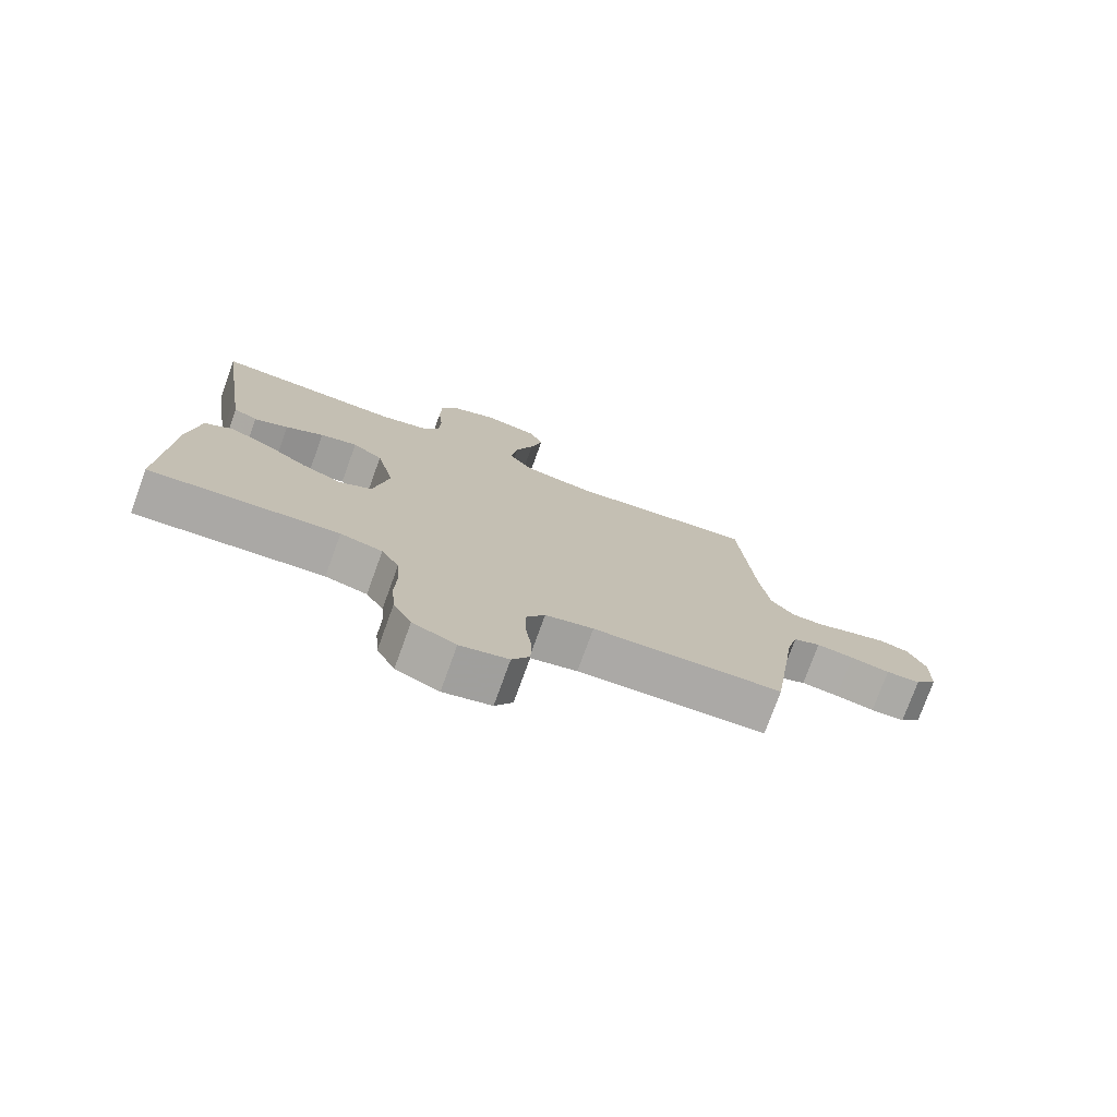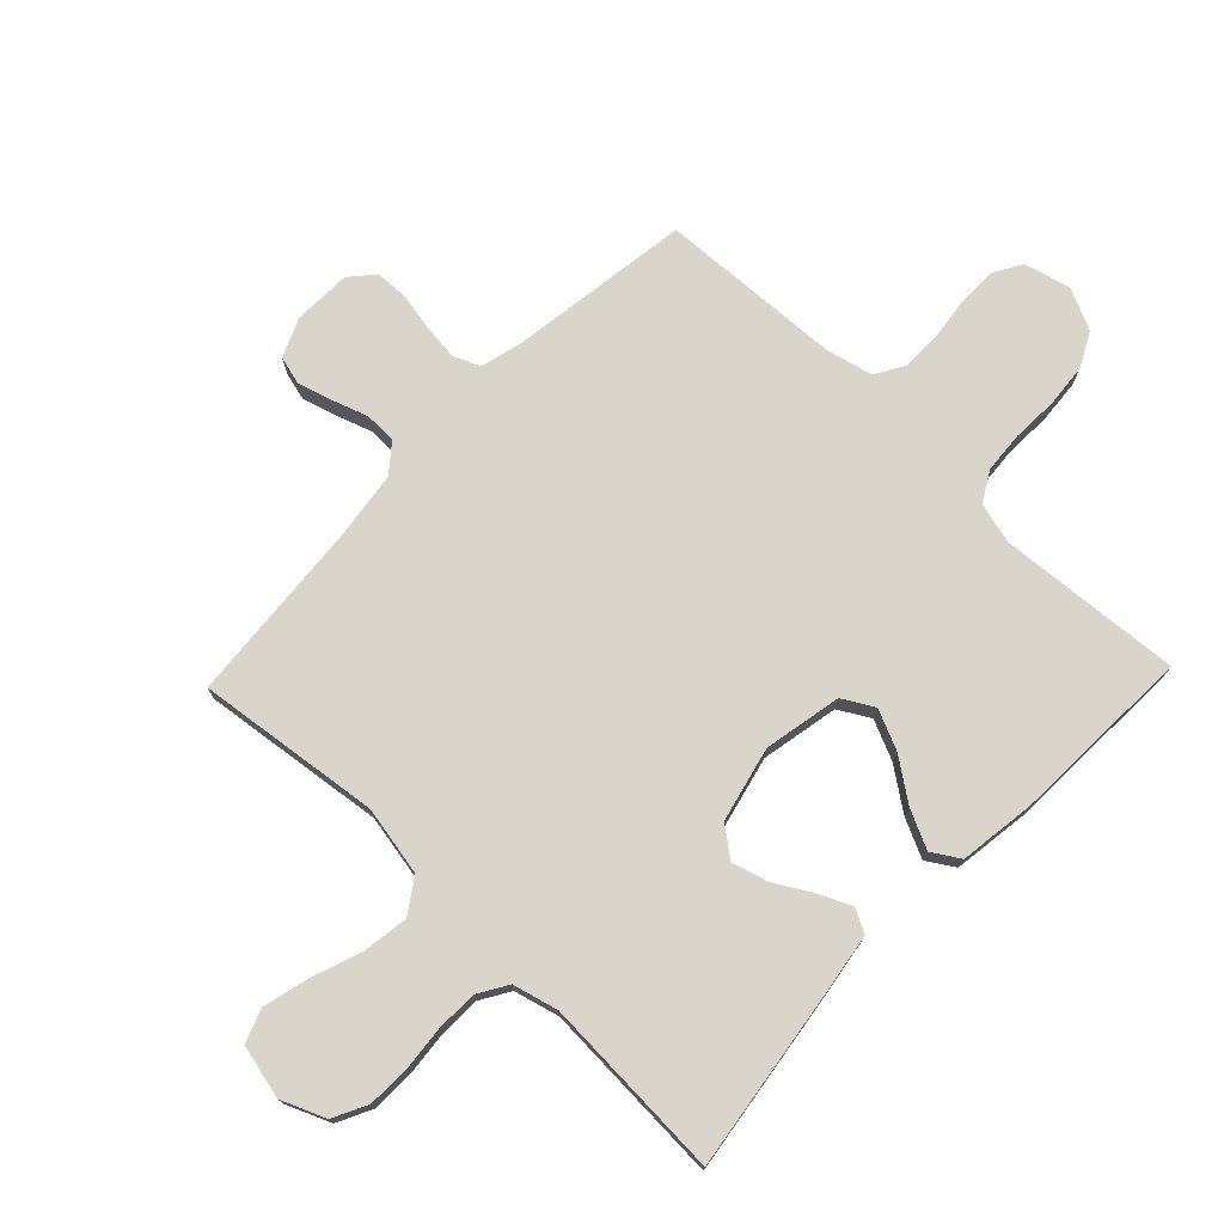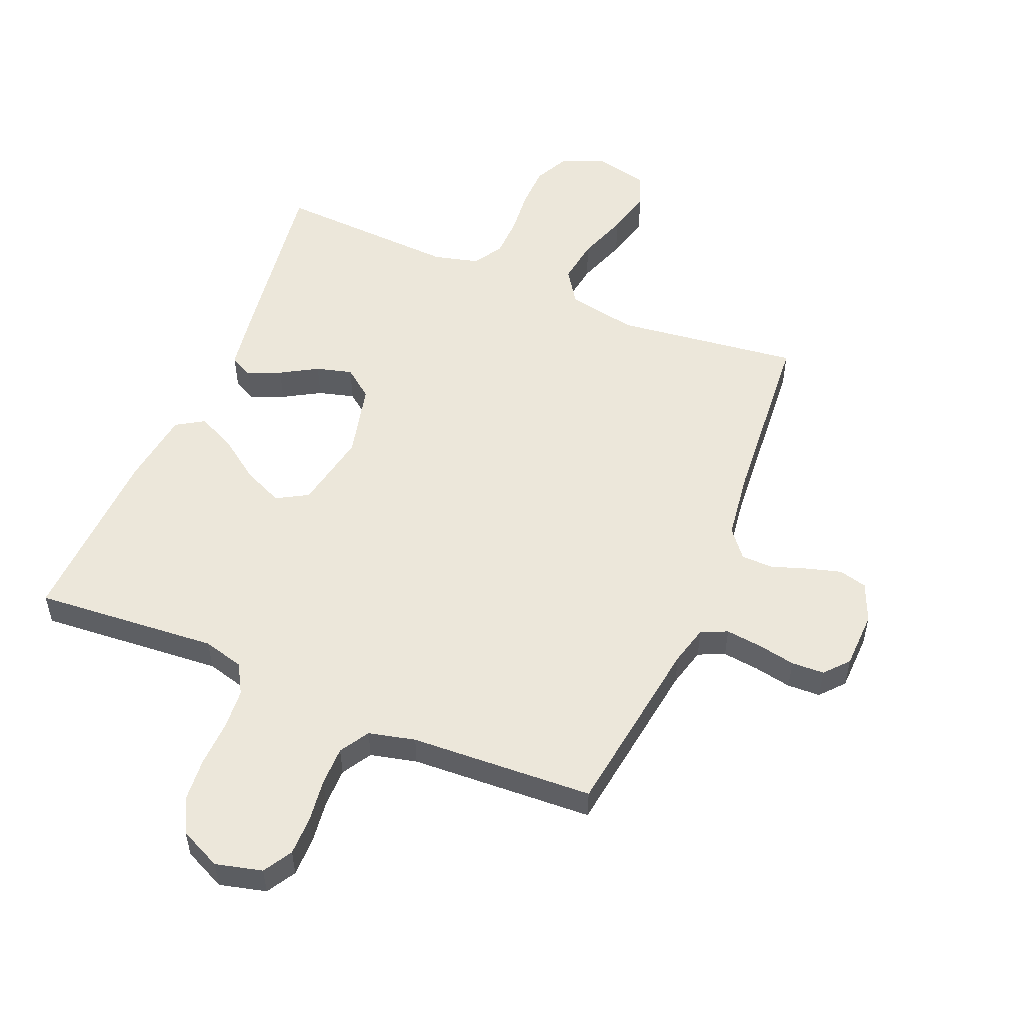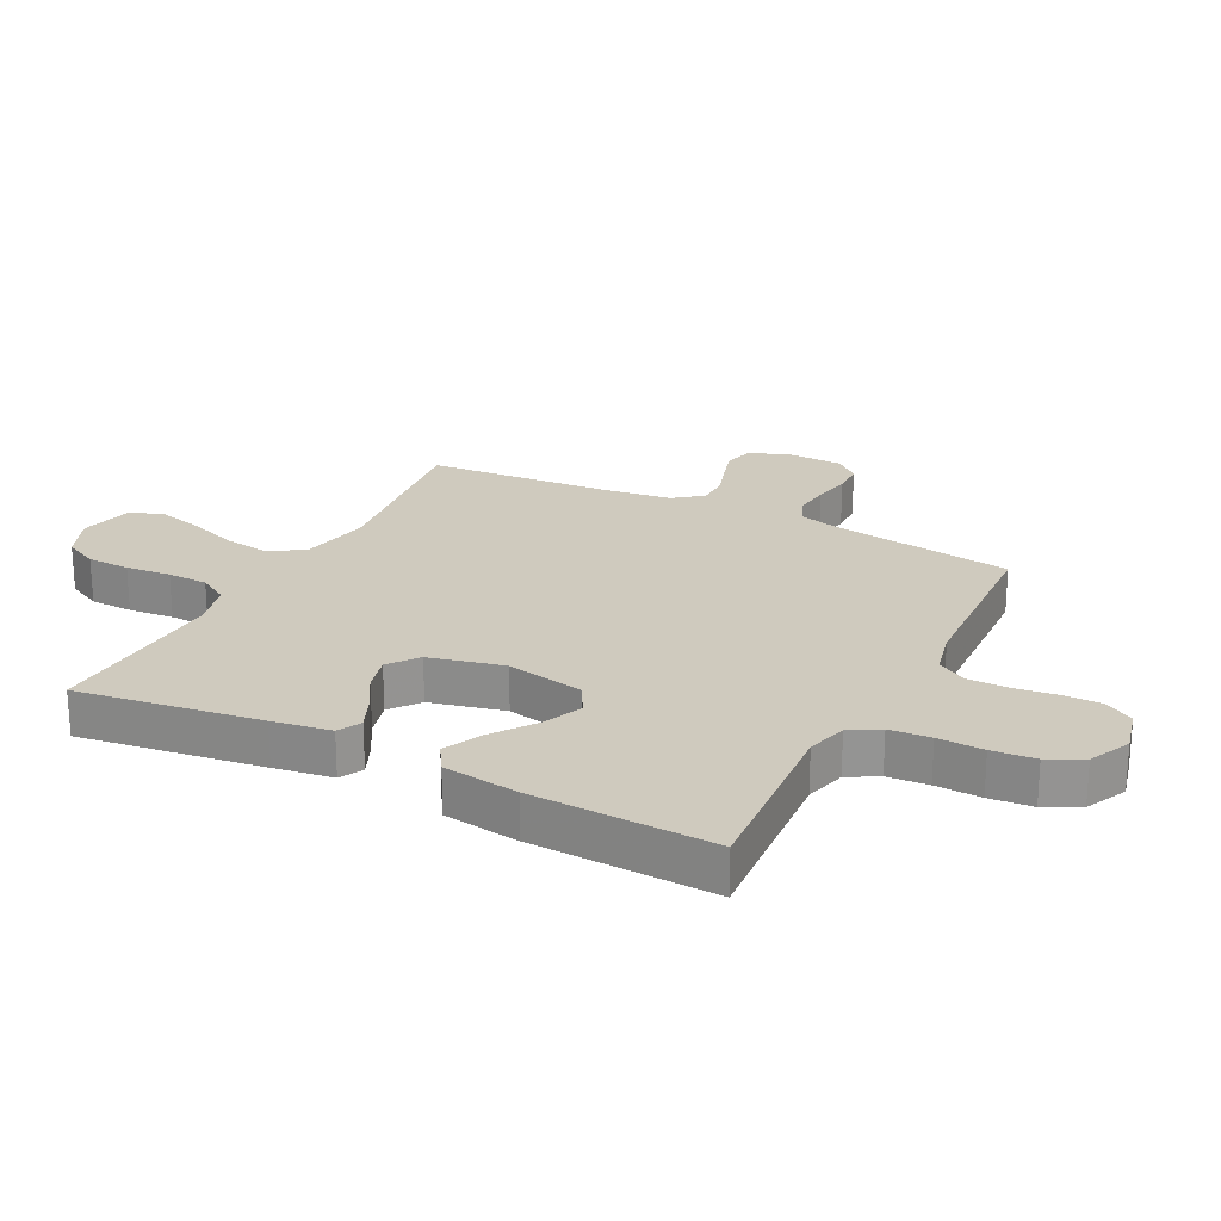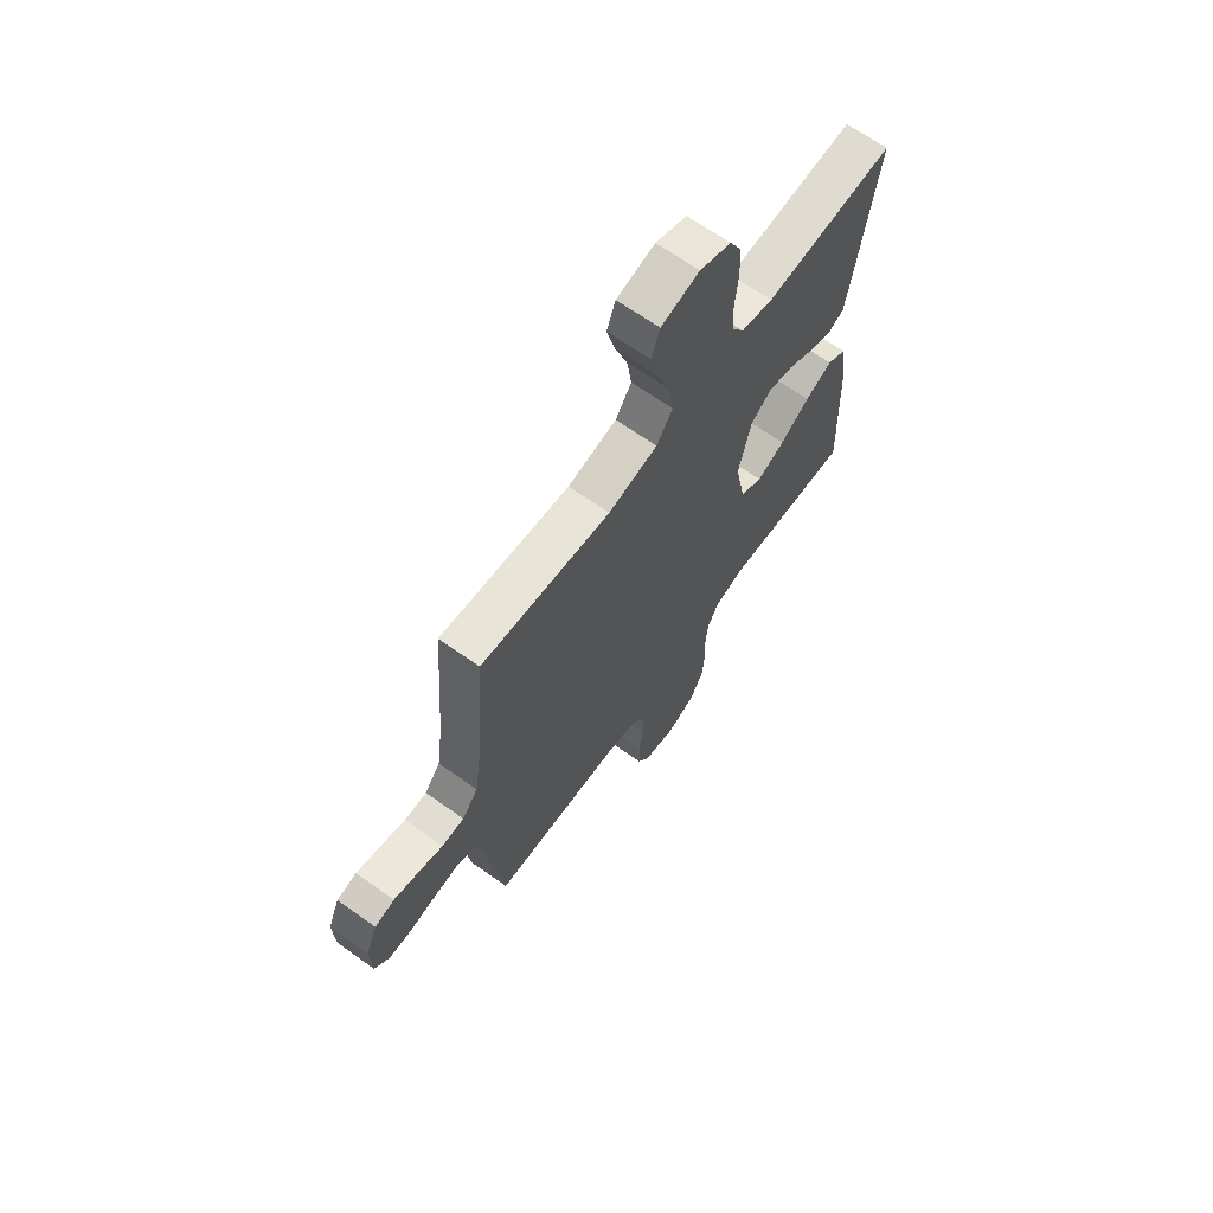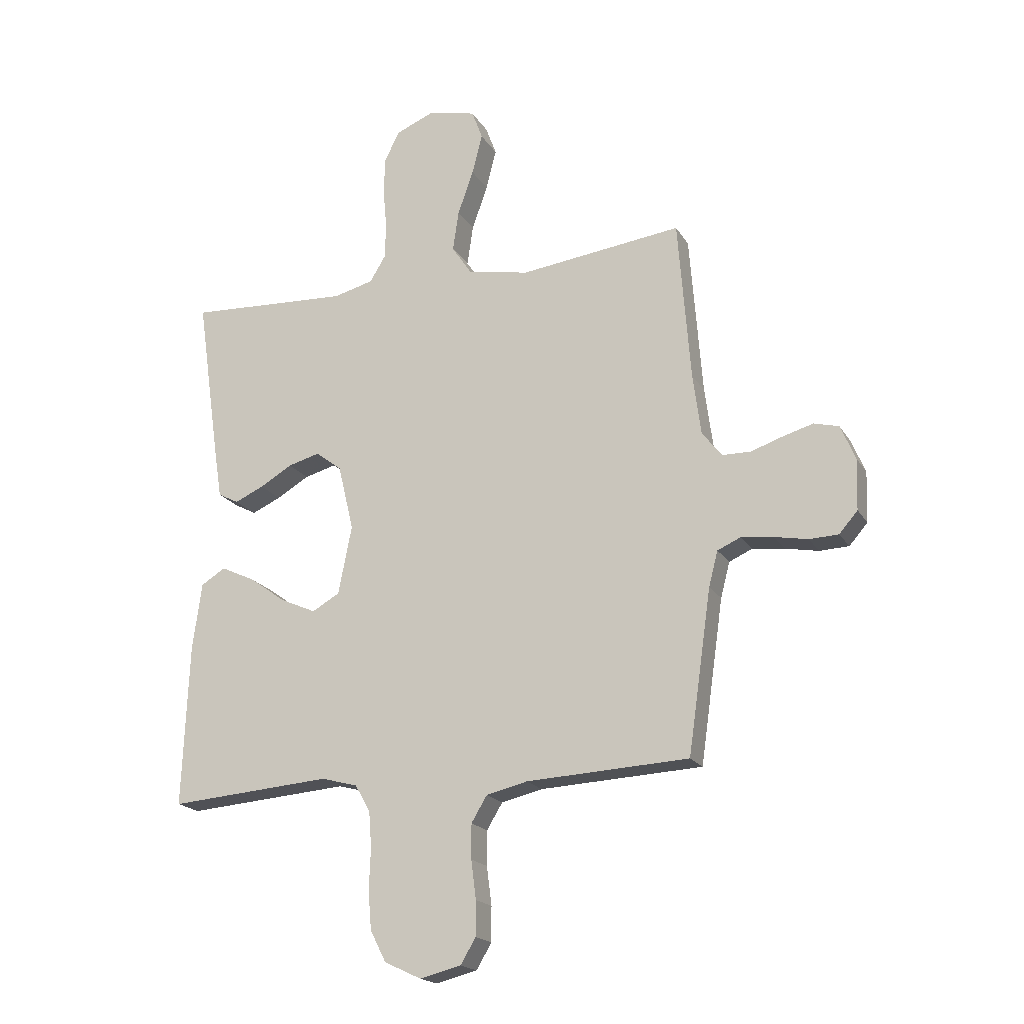
<metadata>
{"format":"obj","ext":"obj","renderer":"f3d","projection":"perspective","resolution":1024,"background":"white","views":[{"elev":-76.3,"azim":160.1,"up":"+Z"},{"elev":74.6,"azim":43.7,"up":"+Y"},{"elev":53.3,"azim":-157.4,"up":"+Y"},{"elev":23.2,"azim":117.1,"up":"+Y"},{"elev":67.0,"azim":-54.6,"up":"+Z"},{"elev":-19.1,"azim":-157.6,"up":"+Z"}]}
</metadata>
<code>
v -0.5 0.07 0.5
v -0.2 0.07 0.463
v -0.086 0.07 0.485
v -0.049 0.07 0.54
v -0.06 0.07 0.615
v -0.089 0.07 0.697
v -0.108 0.07 0.772
v -0.088 0.07 0.826
v 0 0.07 0.847
v 0.072 0.07 0.817
v 0.1 0.07 0.761
v 0.102 0.07 0.691
v 0.095 0.07 0.617
v 0.097 0.07 0.551
v 0.126 0.07 0.503
v 0.2 0.07 0.484
v 0.5 0.07 0.5
v 0.457 0.07 0.2
v 0.442 0.07 0.104
v 0.404 0.07 0.084
v 0.35 0.07 0.108
v 0.29 0.07 0.143
v 0.231 0.07 0.159
v 0.183 0.07 0.122
v 0.154 0.07 0
v 0.179 0.07 -0.127
v 0.23 0.07 -0.156
v 0.295 0.07 -0.127
v 0.363 0.07 -0.078
v 0.426 0.07 -0.048
v 0.471 0.07 -0.076
v 0.488 0.07 -0.2
v 0.5 0.07 -0.5
v 0.2 0.07 -0.477
v 0.133 0.07 -0.495
v 0.105 0.07 -0.544
v 0.1 0.07 -0.611
v 0.103 0.07 -0.686
v 0.097 0.07 -0.757
v 0.068 0.07 -0.814
v 0 0.07 -0.846
v -0.076 0.07 -0.827
v -0.104 0.07 -0.78
v -0.104 0.07 -0.716
v -0.095 0.07 -0.645
v -0.095 0.07 -0.581
v -0.124 0.07 -0.533
v -0.2 0.07 -0.515
v -0.5 0.07 -0.5
v -0.543 0.07 -0.2
v -0.56 0.07 -0.135
v -0.603 0.07 -0.116
v -0.662 0.07 -0.123
v -0.724 0.07 -0.135
v -0.778 0.07 -0.133
v -0.812 0.07 -0.094
v -0.815 0.07 0
v -0.788 0.07 0.064
v -0.742 0.07 0.076
v -0.686 0.07 0.06
v -0.627 0.07 0.04
v -0.575 0.07 0.041
v -0.538 0.07 0.087
v -0.523 0.07 0.2
v -0.5 0 0.5
v -0.2 0 0.463
v -0.086 0 0.485
v -0.049 0 0.54
v -0.06 0 0.615
v -0.089 0 0.697
v -0.108 0 0.772
v -0.088 0 0.826
v 0 0 0.847
v 0.072 0 0.817
v 0.1 0 0.761
v 0.102 0 0.691
v 0.095 0 0.617
v 0.097 0 0.551
v 0.126 0 0.503
v 0.2 0 0.484
v 0.5 0 0.5
v 0.457 0 0.2
v 0.442 0 0.104
v 0.404 0 0.084
v 0.35 0 0.108
v 0.29 0 0.143
v 0.231 0 0.159
v 0.183 0 0.122
v 0.154 0 0
v 0.179 0 -0.127
v 0.23 0 -0.156
v 0.295 0 -0.127
v 0.363 0 -0.078
v 0.426 0 -0.048
v 0.471 0 -0.076
v 0.488 0 -0.2
v 0.5 0 -0.5
v 0.2 0 -0.477
v 0.133 0 -0.495
v 0.105 0 -0.544
v 0.1 0 -0.611
v 0.103 0 -0.686
v 0.097 0 -0.757
v 0.068 0 -0.814
v 0 0 -0.846
v -0.076 0 -0.827
v -0.104 0 -0.78
v -0.104 0 -0.716
v -0.095 0 -0.645
v -0.095 0 -0.581
v -0.124 0 -0.533
v -0.2 0 -0.515
v -0.5 0 -0.5
v -0.543 0 -0.2
v -0.56 0 -0.135
v -0.603 0 -0.116
v -0.662 0 -0.123
v -0.724 0 -0.135
v -0.778 0 -0.133
v -0.812 0 -0.094
v -0.815 0 0
v -0.788 0 0.064
v -0.742 0 0.076
v -0.686 0 0.06
v -0.627 0 0.04
v -0.575 0 0.041
v -0.538 0 0.087
v -0.523 0 0.2
f 58 59 60 61
f 56 57 58 61
f 56 61 62
f 53 54 55 56
f 52 53 56 62
f 51 52 62 63
f 48 49 50
f 47 48 50 51
f 42 43 44 45
f 42 45 46
f 41 42 46
f 40 41 46
f 37 38 39 40
f 36 37 40 46
f 35 36 46 47
f 31 32 33 34
f 28 29 30 31
f 27 28 31 34
f 26 27 34 35
f 19 20 21 22
f 19 22 23
f 16 17 18 19
f 15 16 19 23
f 14 15 23 24
f 10 11 12 13
f 10 13 14
f 9 10 14
f 5 6 7 8
f 4 5 8 9
f 64 1 2
f 64 2 3
f 63 64 3
f 51 63 3
f 47 51 3
f 25 26 35 47
f 25 47 3 4
f 14 24 25
f 4 9 14 25
f 125 124 123 122
f 125 122 121 120
f 126 125 120
f 120 119 118 117
f 126 120 117 116
f 127 126 116 115
f 114 113 112
f 115 114 112 111
f 109 108 107 106
f 110 109 106
f 110 106 105
f 110 105 104
f 104 103 102 101
f 110 104 101 100
f 111 110 100 99
f 98 97 96 95
f 95 94 93 92
f 98 95 92 91
f 99 98 91 90
f 86 85 84 83
f 87 86 83
f 83 82 81 80
f 87 83 80 79
f 88 87 79 78
f 77 76 75 74
f 78 77 74
f 78 74 73
f 72 71 70 69
f 73 72 69 68
f 66 65 128
f 67 66 128
f 67 128 127
f 67 127 115
f 67 115 111
f 111 99 90 89
f 68 67 111 89
f 89 88 78
f 89 78 73 68
f 1 65 66 2
f 2 66 67 3
f 3 67 68 4
f 4 68 69 5
f 5 69 70 6
f 6 70 71 7
f 7 71 72 8
f 8 72 73 9
f 9 73 74 10
f 10 74 75 11
f 11 75 76 12
f 12 76 77 13
f 13 77 78 14
f 14 78 79 15
f 15 79 80 16
f 16 80 81 17
f 17 81 82 18
f 18 82 83 19
f 19 83 84 20
f 20 84 85 21
f 21 85 86 22
f 22 86 87 23
f 23 87 88 24
f 24 88 89 25
f 25 89 90 26
f 26 90 91 27
f 27 91 92 28
f 28 92 93 29
f 29 93 94 30
f 30 94 95 31
f 31 95 96 32
f 32 96 97 33
f 33 97 98 34
f 34 98 99 35
f 35 99 100 36
f 36 100 101 37
f 37 101 102 38
f 38 102 103 39
f 39 103 104 40
f 40 104 105 41
f 41 105 106 42
f 42 106 107 43
f 43 107 108 44
f 44 108 109 45
f 45 109 110 46
f 46 110 111 47
f 47 111 112 48
f 48 112 113 49
f 49 113 114 50
f 50 114 115 51
f 51 115 116 52
f 52 116 117 53
f 53 117 118 54
f 54 118 119 55
f 55 119 120 56
f 56 120 121 57
f 57 121 122 58
f 58 122 123 59
f 59 123 124 60
f 60 124 125 61
f 61 125 126 62
f 62 126 127 63
f 63 127 128 64
f 64 128 65 1

</code>
